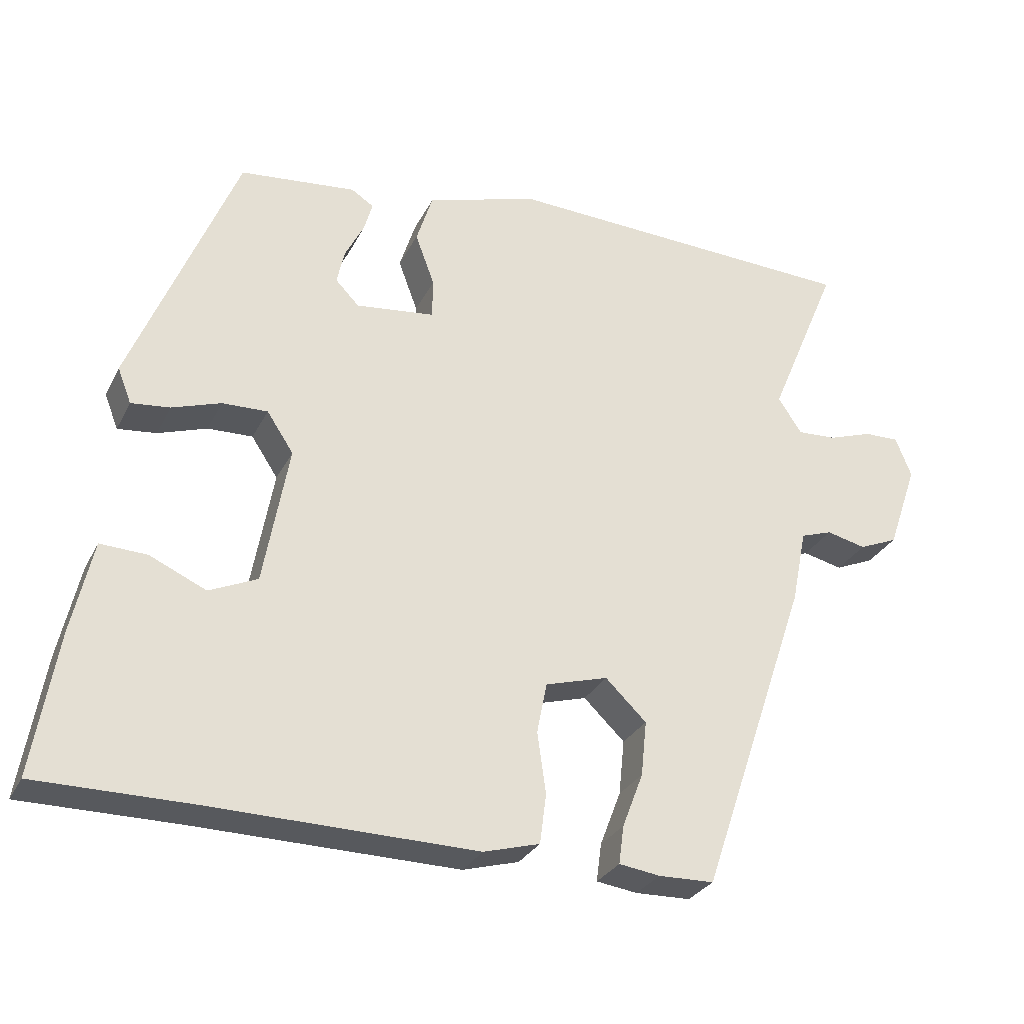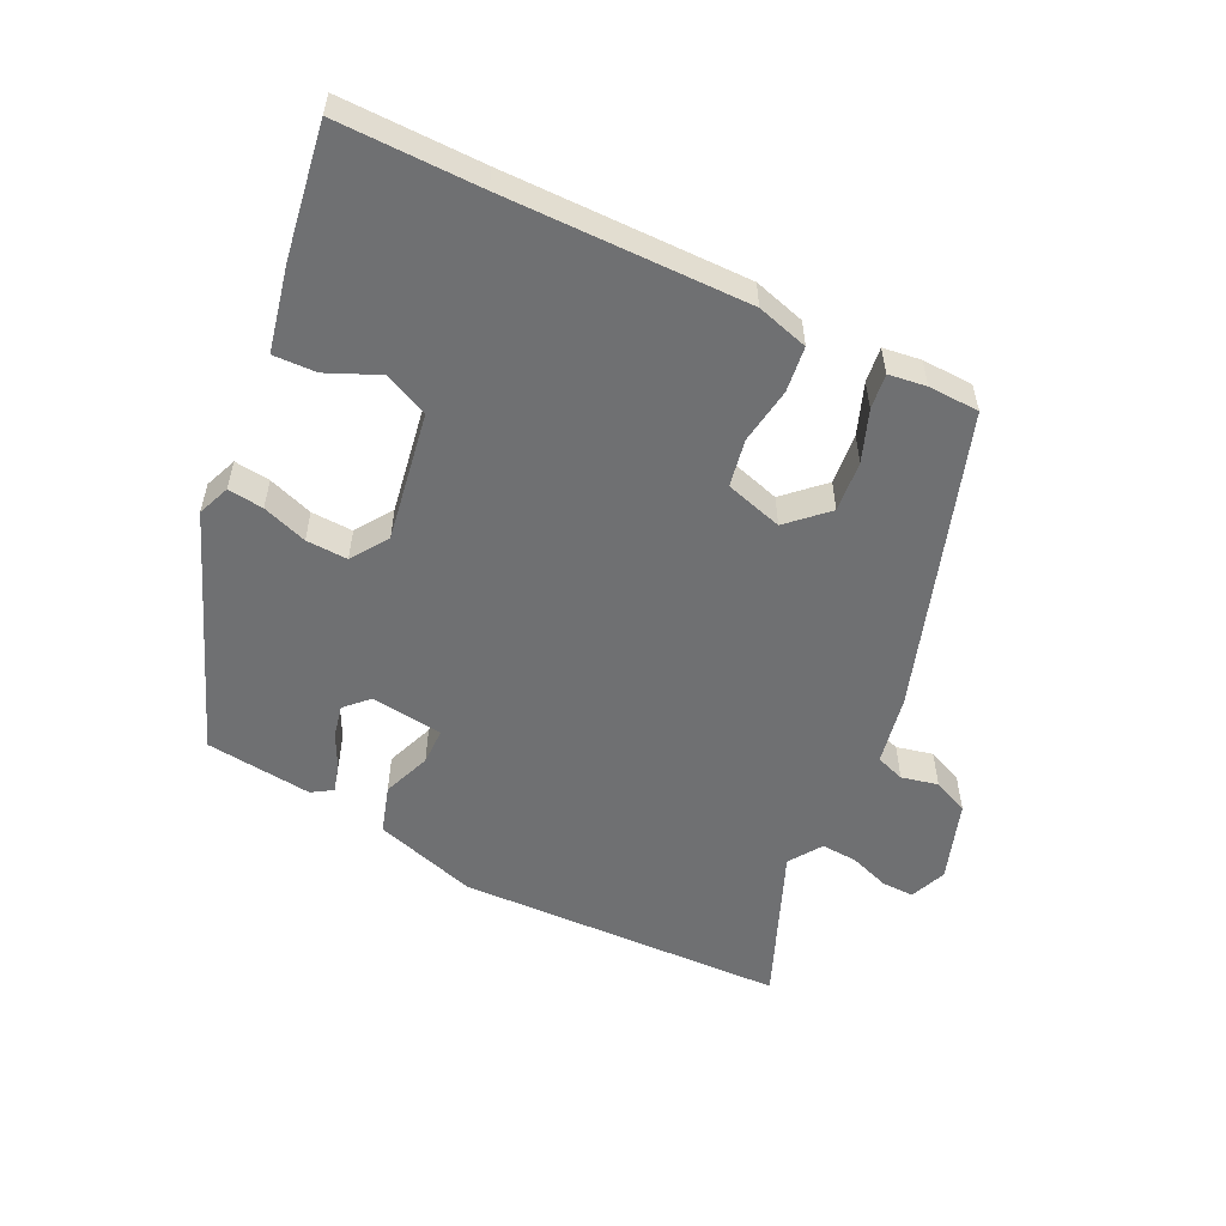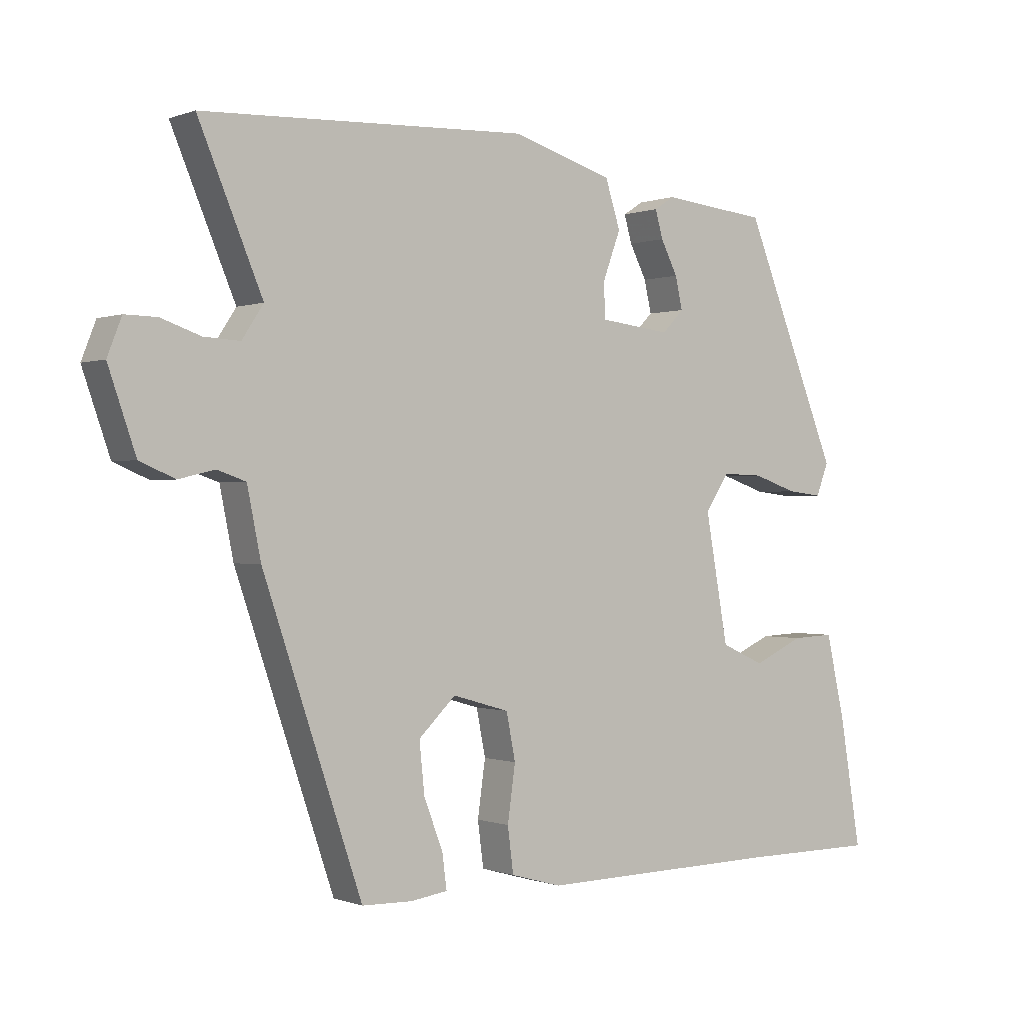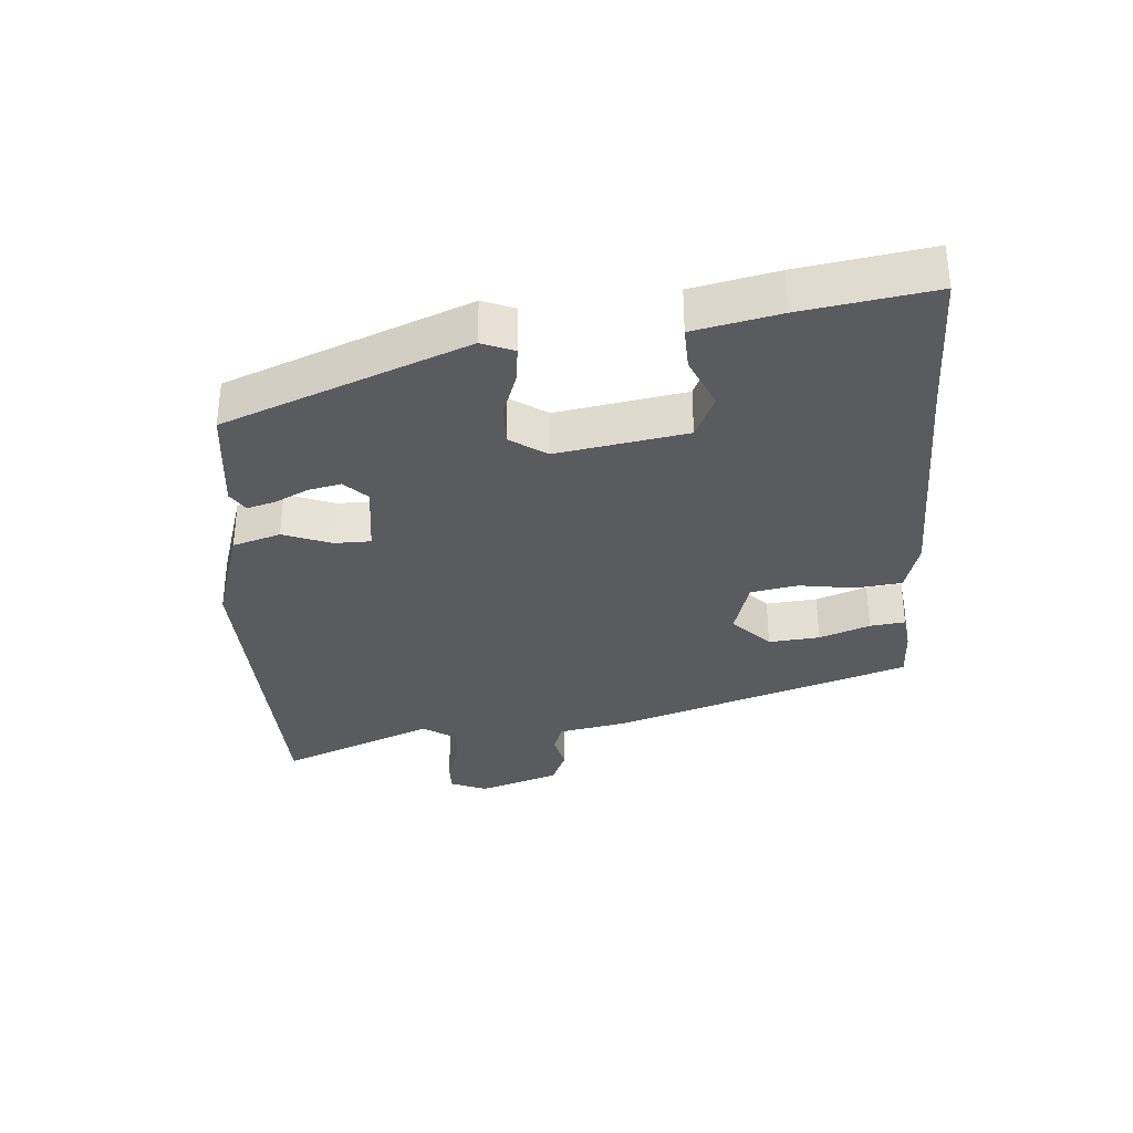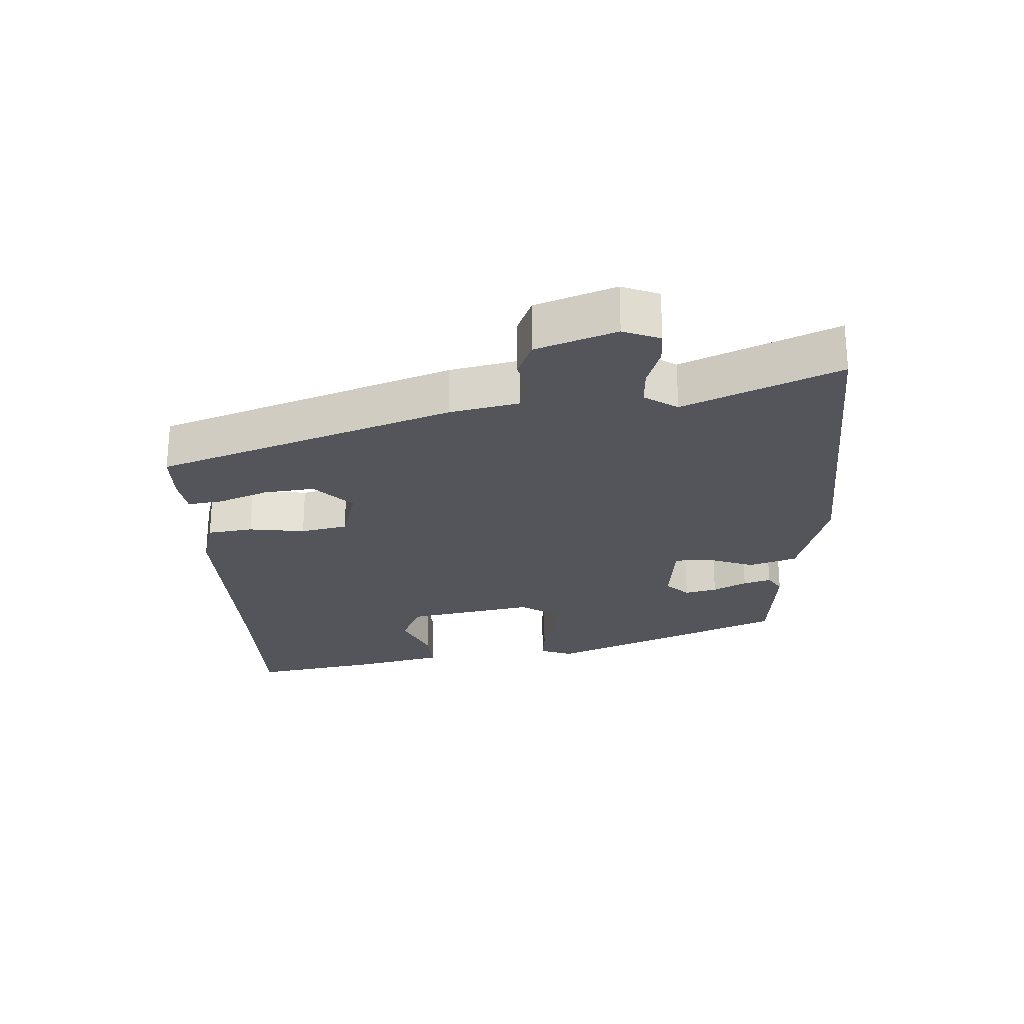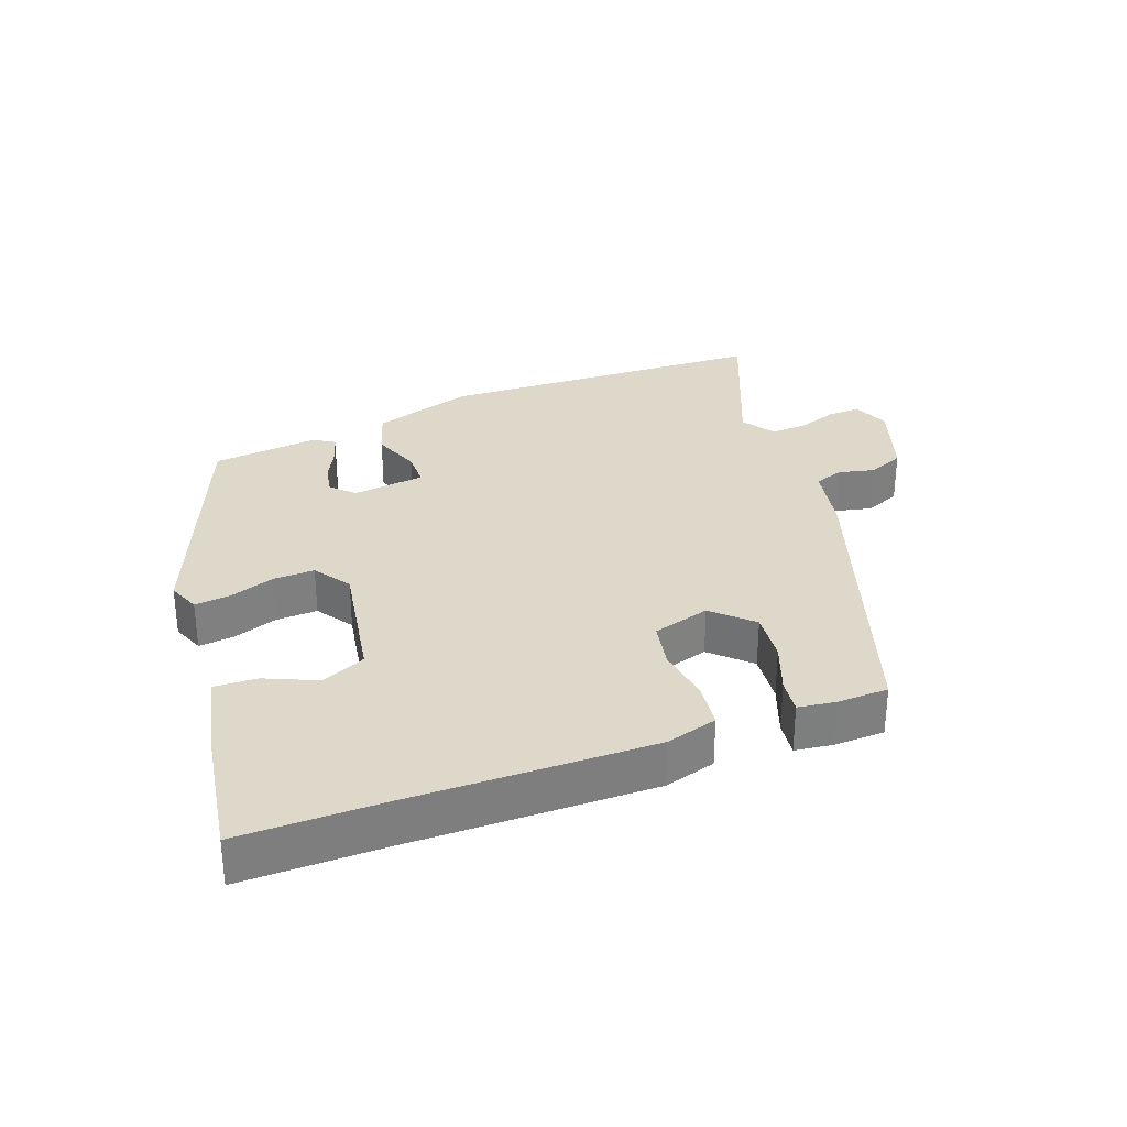
<metadata>
{"format":"obj","ext":"obj","renderer":"f3d","projection":"perspective","resolution":1024,"background":"white","views":[{"elev":-29.2,"azim":157.4,"up":"+Z"},{"elev":-54.9,"azim":153.6,"up":"+Y"},{"elev":-0.1,"azim":-36.6,"up":"+Z"},{"elev":-33.4,"azim":93.8,"up":"+Y"},{"elev":-25.0,"azim":-86.6,"up":"+Y"},{"elev":31.0,"azim":159.2,"up":"+Y"}]}
</metadata>
<code>
v -0.33 0.07 -0.501
v -0.482 0.07 -0.054
v -0.503 0.07 0.05
v -0.547 0.07 0.065
v -0.602 0.07 0.052
v -0.656 0.07 0.075
v -0.698 0.07 0.196
v -0.676 0.07 0.252
v -0.627 0.07 0.251
v -0.566 0.07 0.23
v -0.511 0.07 0.227
v -0.478 0.07 0.277
v -0.576 0.07 0.51
v -0.077 0.07 0.531
v 0.079 0.07 0.484
v 0.102 0.07 0.412
v 0.075 0.07 0.339
v 0.076 0.07 0.284
v 0.186 0.07 0.271
v 0.219 0.07 0.305
v 0.208 0.07 0.354
v 0.182 0.07 0.405
v 0.17 0.07 0.447
v 0.201 0.07 0.467
v 0.363 0.07 0.45
v 0.51 0.07 0.087
v 0.491 0.07 0.038
v 0.437 0.07 0.044
v 0.369 0.07 0.067
v 0.306 0.07 0.069
v 0.269 0.07 0.013
v 0.304 0.07 -0.182
v 0.371 0.07 -0.212
v 0.449 0.07 -0.177
v 0.514 0.07 -0.174
v 0.543 0.07 -0.303
v 0.576 0.07 -0.5
v 0.36 0.07 -0.5
v -0.007 0.07 -0.506
v -0.085 0.07 -0.484
v -0.094 0.07 -0.415
v -0.082 0.07 -0.33
v -0.096 0.07 -0.259
v -0.183 0.07 -0.234
v -0.24 0.07 -0.289
v -0.232 0.07 -0.366
v -0.203 0.07 -0.442
v -0.196 0.07 -0.495
v -0.253 0.07 -0.503
v -0.33 0 -0.501
v -0.482 0 -0.054
v -0.503 0 0.05
v -0.547 0 0.065
v -0.602 0 0.052
v -0.656 0 0.075
v -0.698 0 0.196
v -0.676 0 0.252
v -0.627 0 0.251
v -0.566 0 0.23
v -0.511 0 0.227
v -0.478 0 0.277
v -0.576 0 0.51
v -0.077 0 0.531
v 0.079 0 0.484
v 0.102 0 0.412
v 0.075 0 0.339
v 0.076 0 0.284
v 0.186 0 0.271
v 0.219 0 0.305
v 0.208 0 0.354
v 0.182 0 0.405
v 0.17 0 0.447
v 0.201 0 0.467
v 0.363 0 0.45
v 0.51 0 0.087
v 0.491 0 0.038
v 0.437 0 0.044
v 0.369 0 0.067
v 0.306 0 0.069
v 0.269 0 0.013
v 0.304 0 -0.182
v 0.371 0 -0.212
v 0.449 0 -0.177
v 0.514 0 -0.174
v 0.543 0 -0.303
v 0.576 0 -0.5
v 0.36 0 -0.5
v -0.007 0 -0.506
v -0.085 0 -0.484
v -0.094 0 -0.415
v -0.082 0 -0.33
v -0.096 0 -0.259
v -0.183 0 -0.234
v -0.24 0 -0.289
v -0.232 0 -0.366
v -0.203 0 -0.442
v -0.196 0 -0.495
v -0.253 0 -0.503
f 46 47 48 49
f 45 46 49 1
f 39 40 41 42
f 38 39 42 43
f 37 38 43
f 36 37 43
f 33 34 35 36
f 32 33 36 43
f 31 32 43 44
f 26 27 28 29
f 26 29 30
f 25 26 30
f 21 22 23 24
f 20 21 24 25
f 19 20 25 30
f 14 15 16 17
f 12 13 14 17
f 11 12 17 18
f 7 8 9 10
f 7 10 11
f 4 5 6 7
f 3 4 7 11
f 45 1 2 3
f 44 45 3 11
f 19 30 31 44
f 11 18 19 44
f 98 97 96 95
f 50 98 95 94
f 91 90 89 88
f 92 91 88 87
f 92 87 86
f 92 86 85
f 85 84 83 82
f 92 85 82 81
f 93 92 81 80
f 78 77 76 75
f 79 78 75
f 79 75 74
f 73 72 71 70
f 74 73 70 69
f 79 74 69 68
f 66 65 64 63
f 66 63 62 61
f 67 66 61 60
f 59 58 57 56
f 60 59 56
f 56 55 54 53
f 60 56 53 52
f 52 51 50 94
f 60 52 94 93
f 93 80 79 68
f 93 68 67 60
f 1 50 51 2
f 2 51 52 3
f 3 52 53 4
f 4 53 54 5
f 5 54 55 6
f 6 55 56 7
f 7 56 57 8
f 8 57 58 9
f 9 58 59 10
f 10 59 60 11
f 11 60 61 12
f 12 61 62 13
f 13 62 63 14
f 14 63 64 15
f 15 64 65 16
f 16 65 66 17
f 17 66 67 18
f 18 67 68 19
f 19 68 69 20
f 20 69 70 21
f 21 70 71 22
f 22 71 72 23
f 23 72 73 24
f 24 73 74 25
f 25 74 75 26
f 26 75 76 27
f 27 76 77 28
f 28 77 78 29
f 29 78 79 30
f 30 79 80 31
f 31 80 81 32
f 32 81 82 33
f 33 82 83 34
f 34 83 84 35
f 35 84 85 36
f 36 85 86 37
f 37 86 87 38
f 38 87 88 39
f 39 88 89 40
f 40 89 90 41
f 41 90 91 42
f 42 91 92 43
f 43 92 93 44
f 44 93 94 45
f 45 94 95 46
f 46 95 96 47
f 47 96 97 48
f 48 97 98 49
f 49 98 50 1

</code>
